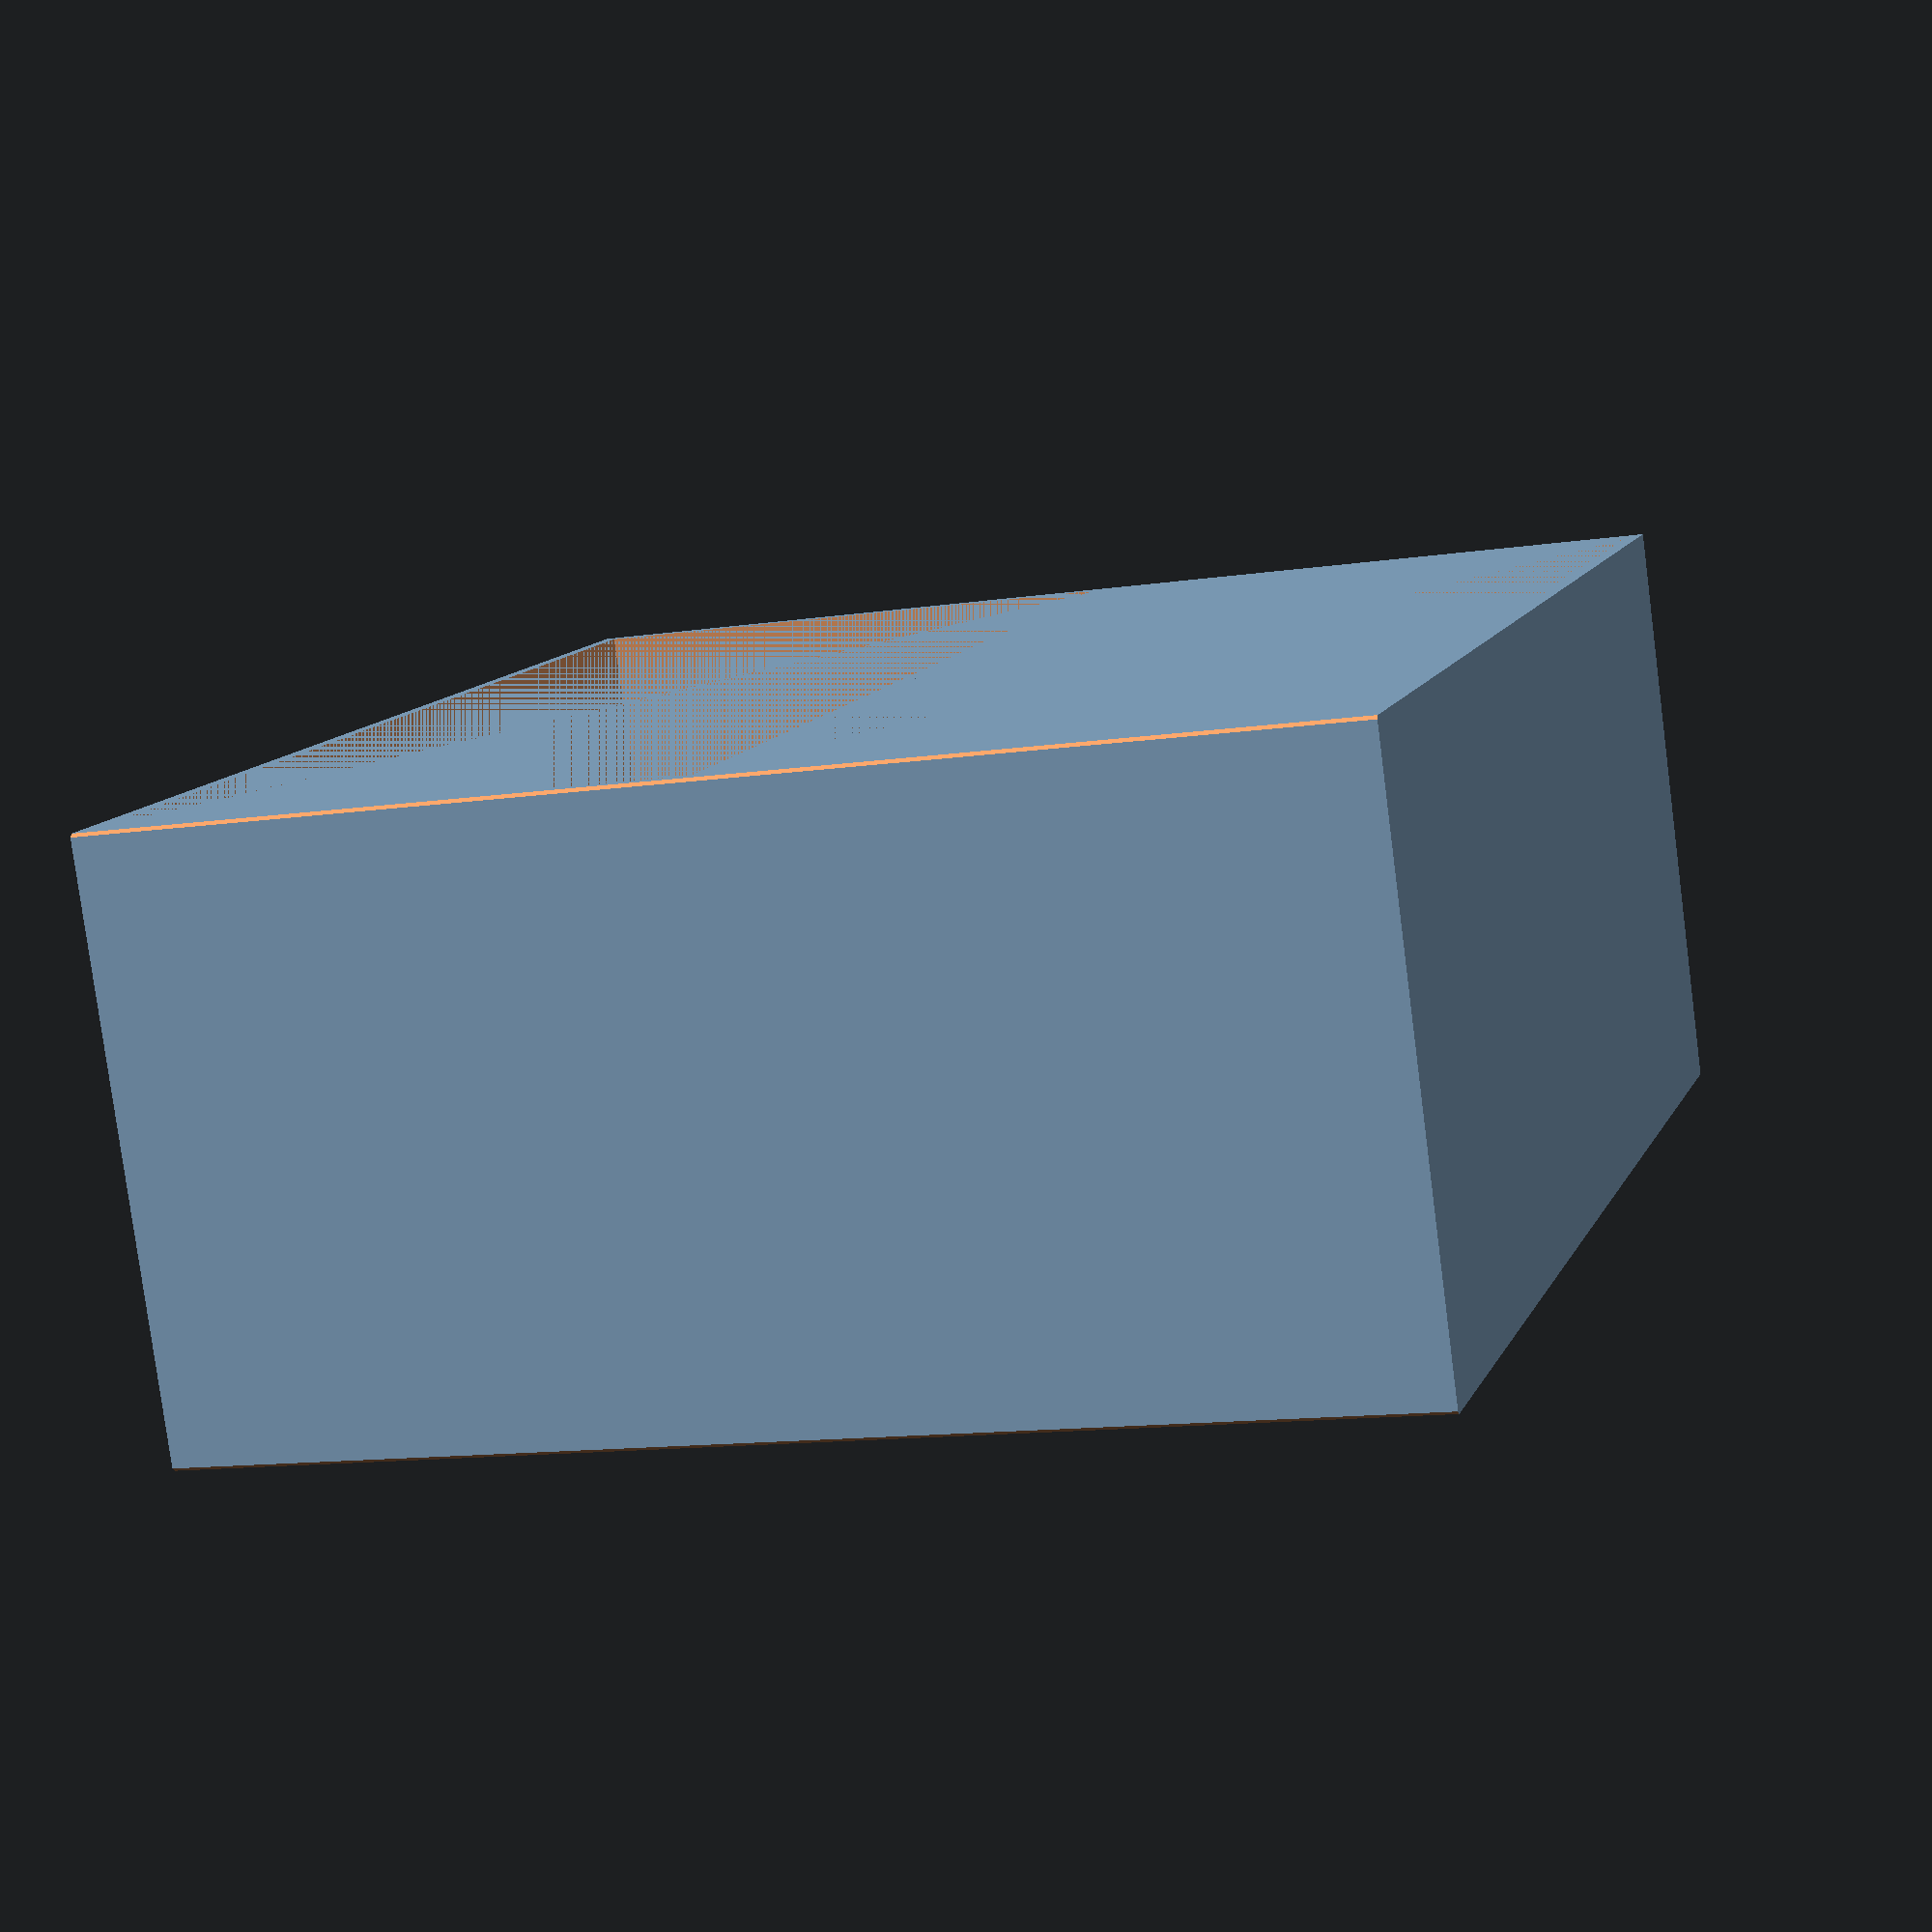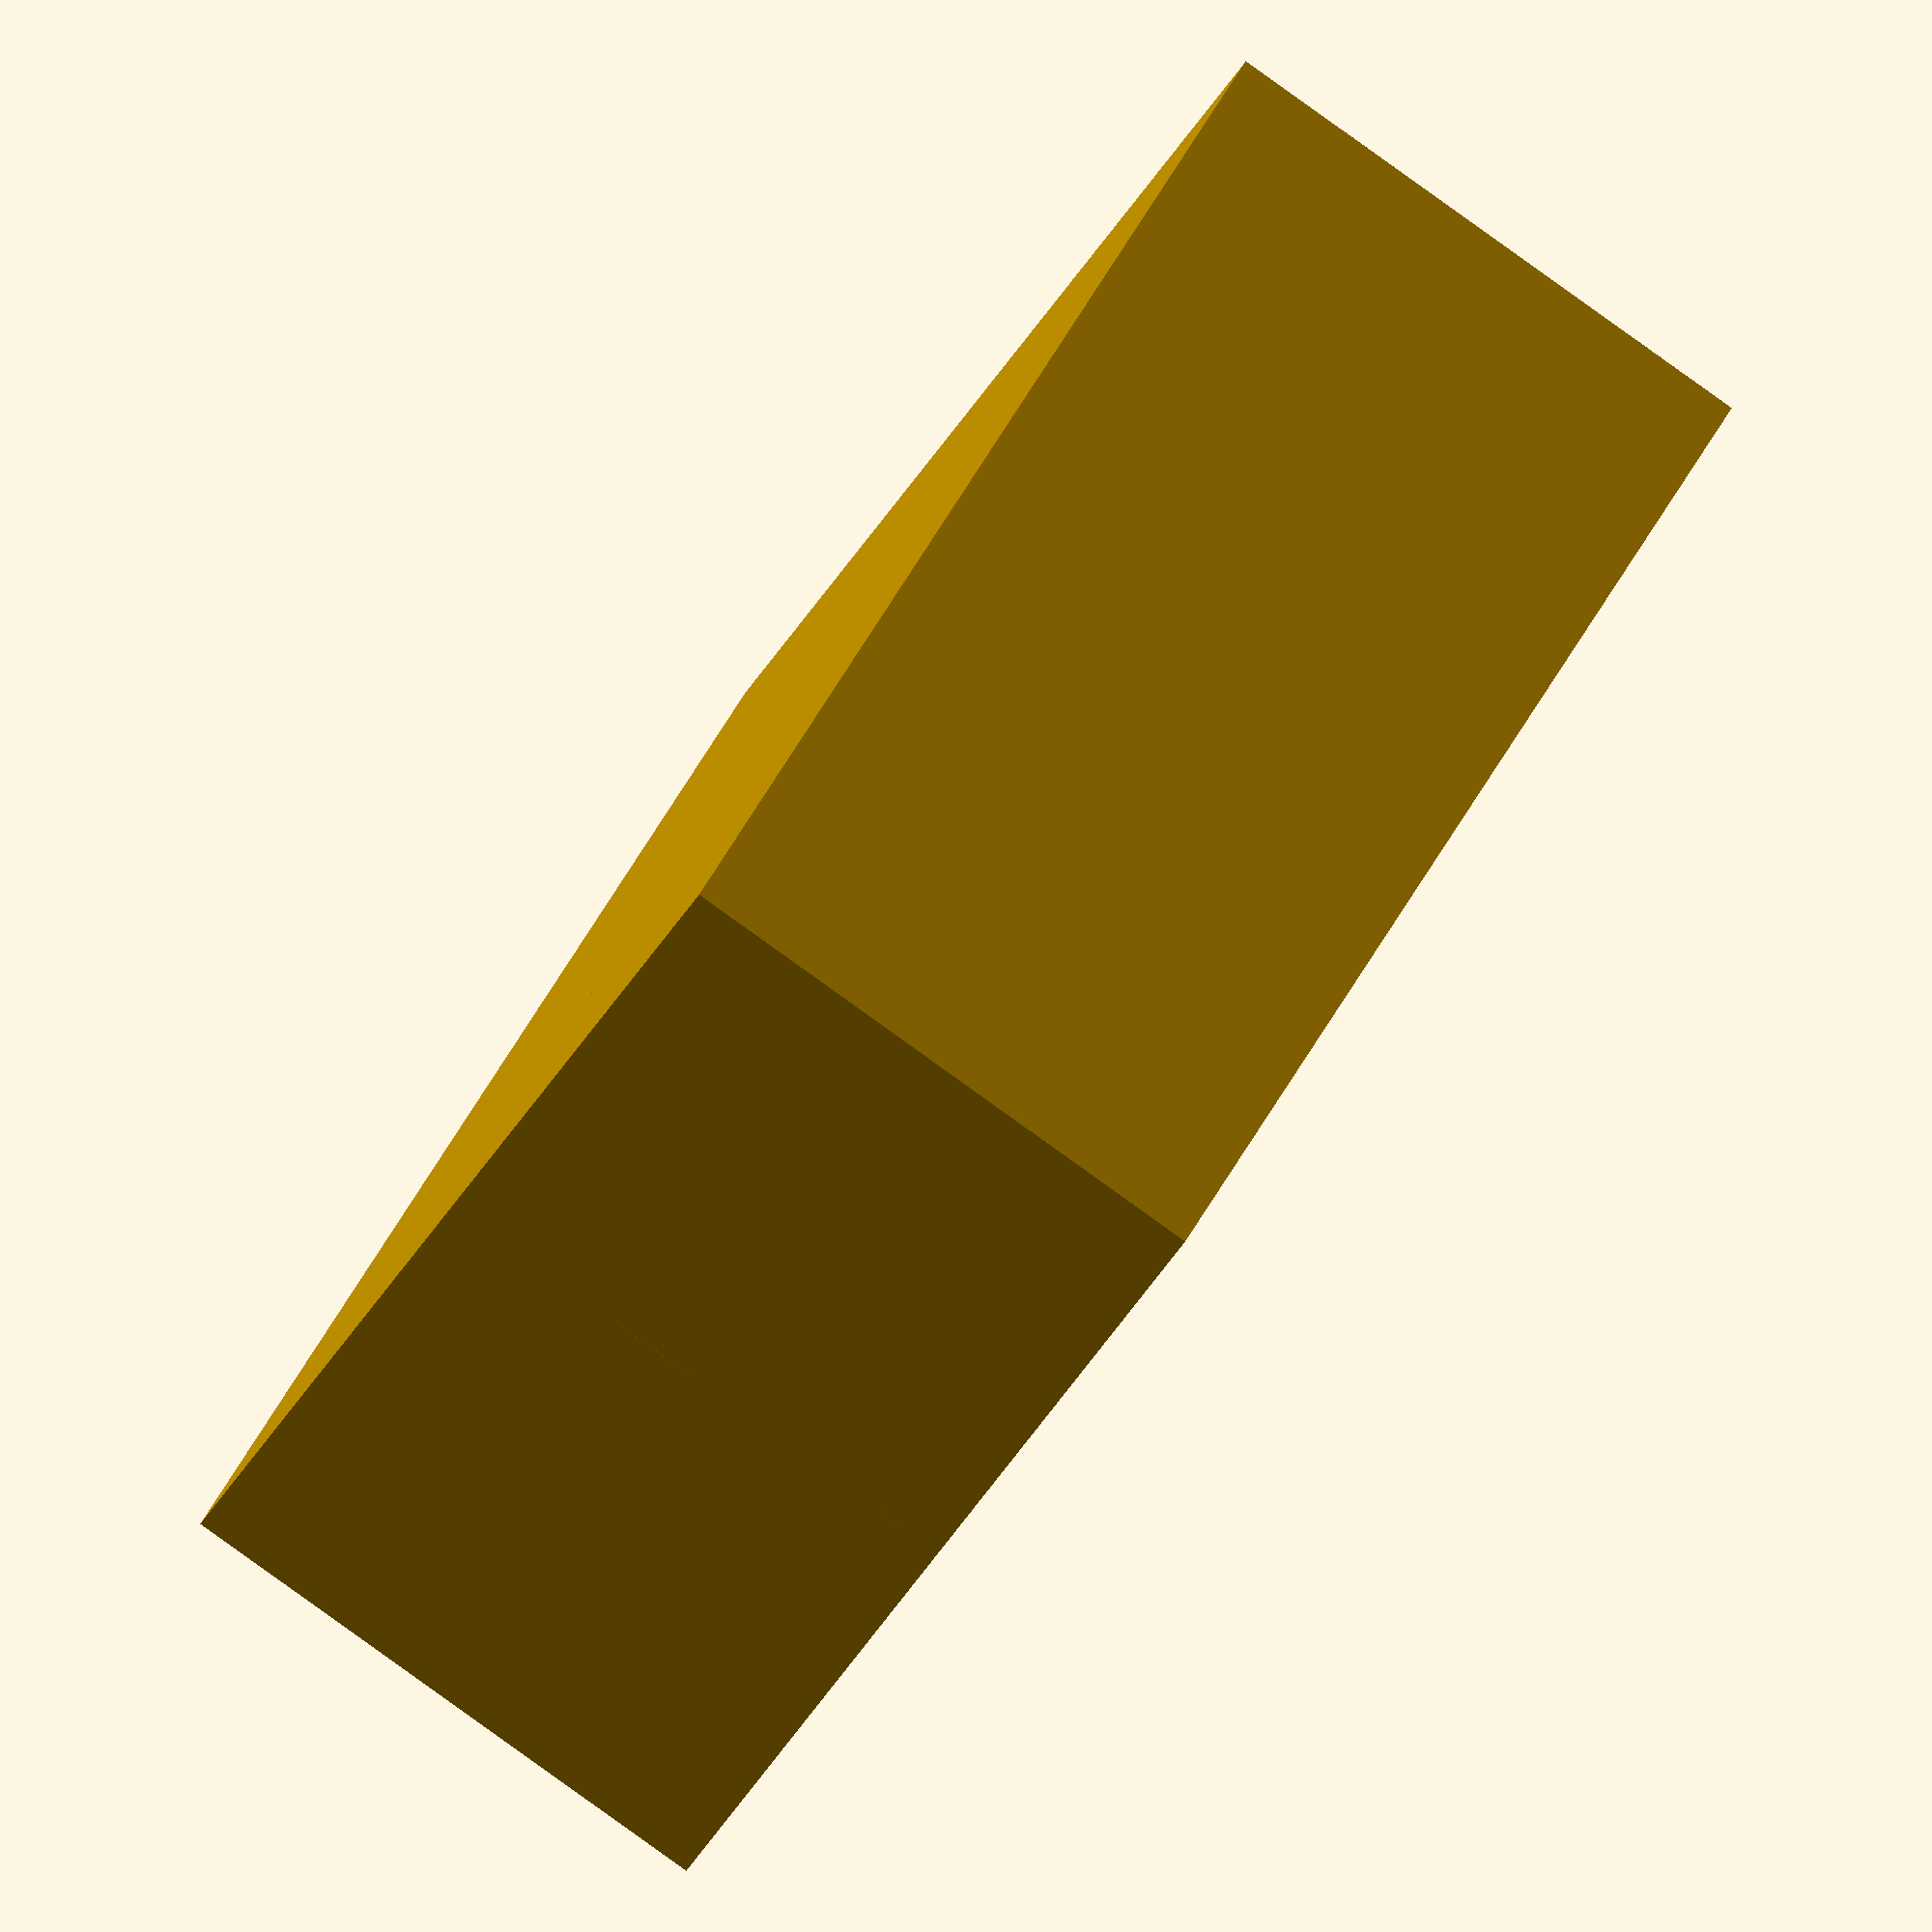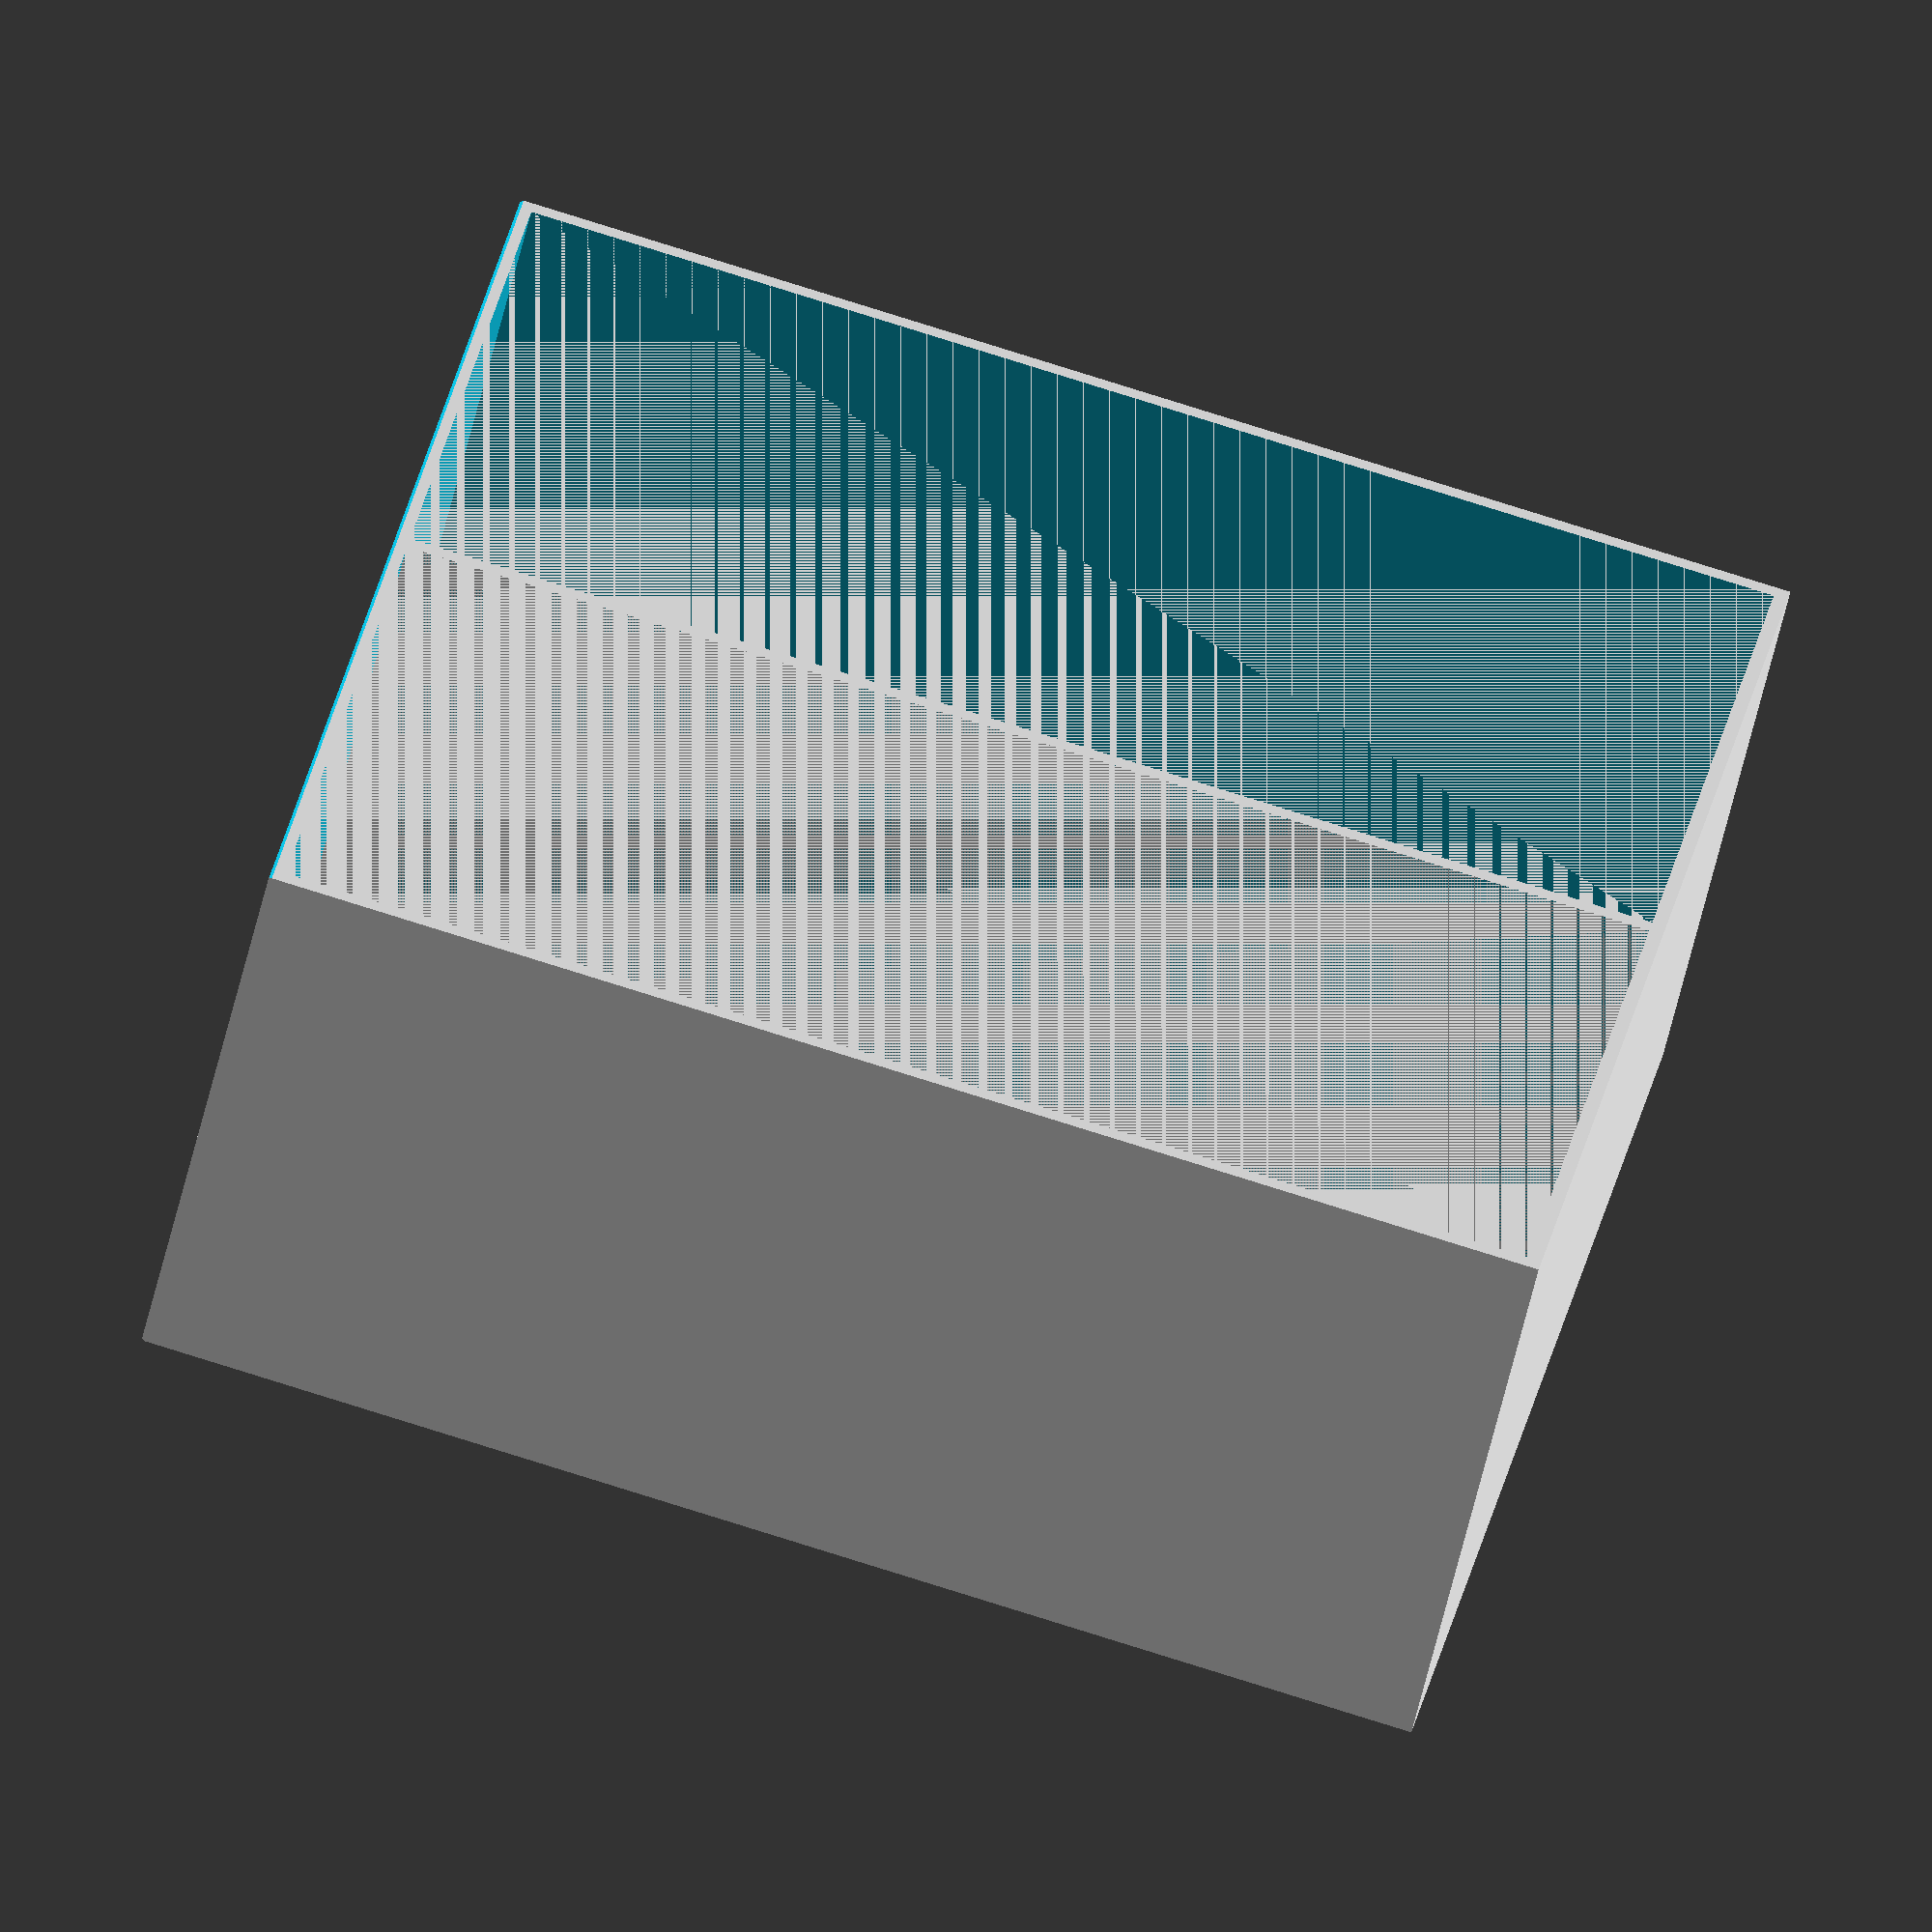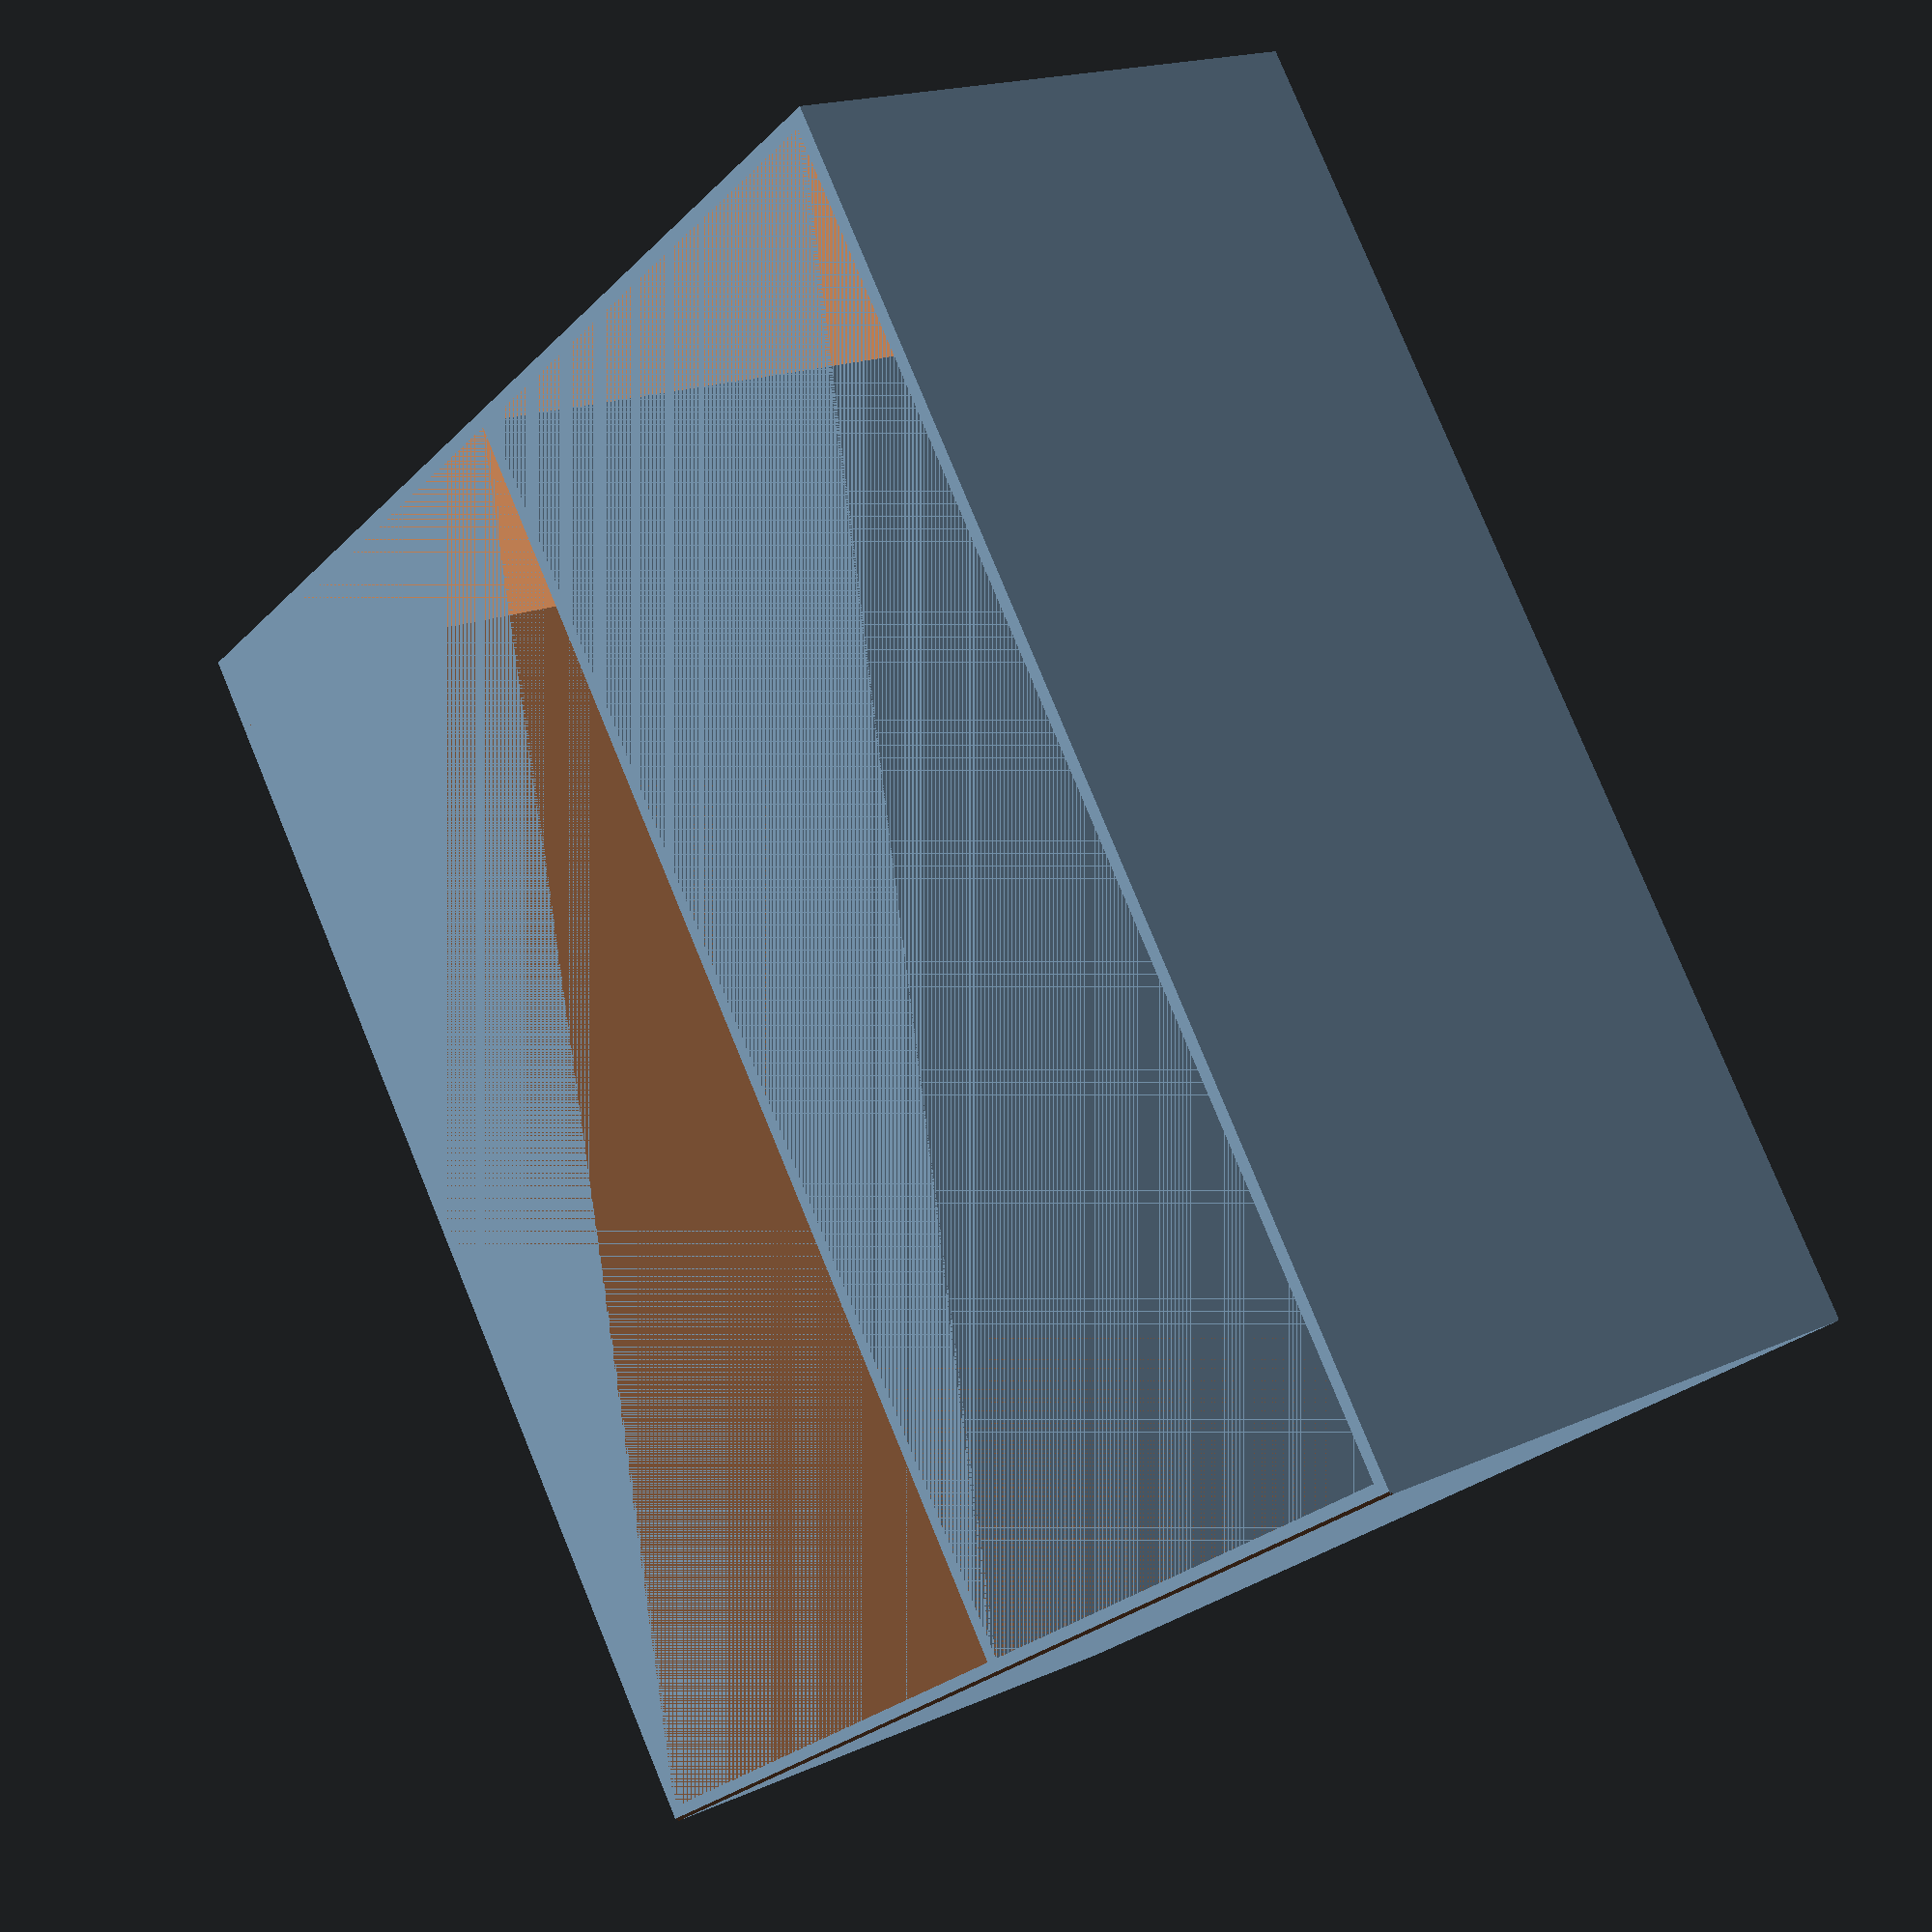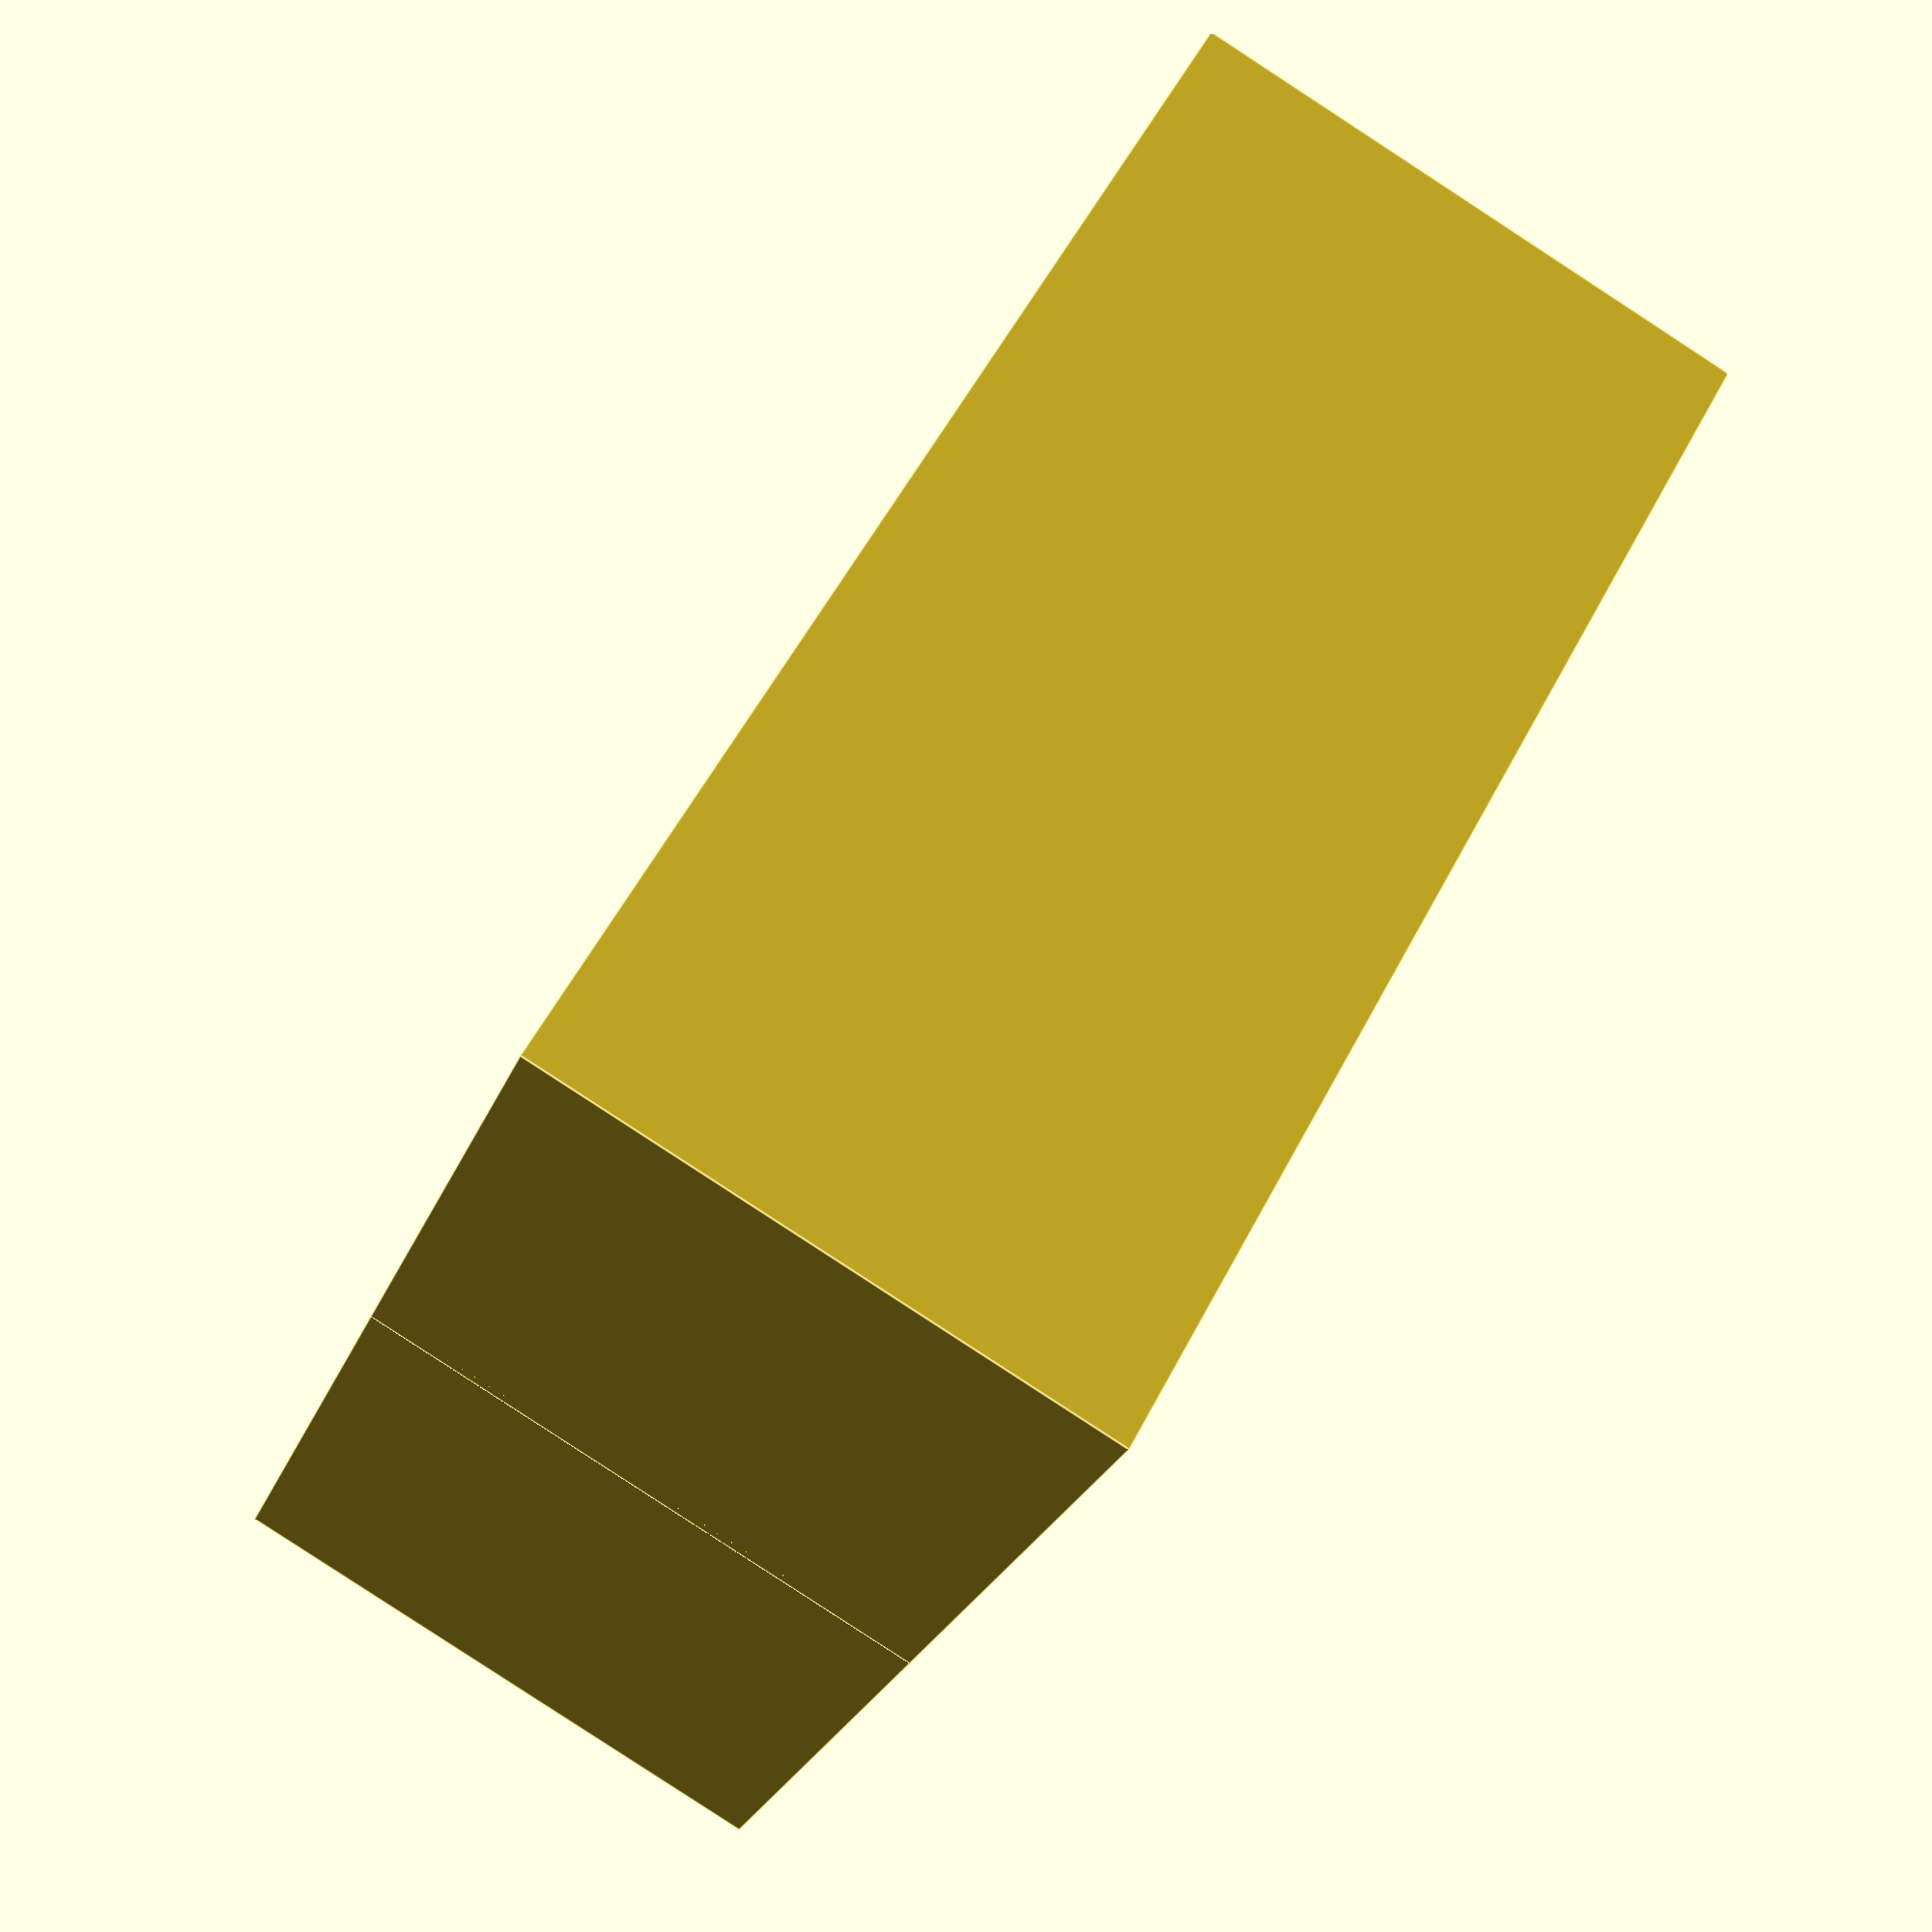
<openscad>
length=145;
depth=65;
height=65;
wall=1.6;
//wall=.5;
spacing=depth+wall;
camfer=.5;

difference() {
    union() {
        holder();
        translate([0,depth+wall,0]) holder();
    }
    rotate([0,45,0]) translate([-camfer/2,0,-camfer/2]) cube([camfer,200,camfer]);
    translate([0,0,height+wall]) rotate([0,45,0]) translate([-camfer/2,0,-camfer/2]) cube([camfer,200,camfer]);
}
module holder() {
    difference() {
        cube([length+wall*2, depth+wall*2, height+wall]);
        translate([wall,wall,wall])
            cube([length, depth, height]);
    }
}
//russ dunkly

</openscad>
<views>
elev=260.5 azim=107.3 roll=172.6 proj=p view=solid
elev=265.6 azim=225.1 roll=305.6 proj=o view=solid
elev=232.4 azim=192.3 roll=192.3 proj=o view=wireframe
elev=342.4 azim=235.0 roll=48.4 proj=p view=solid
elev=266.1 azim=325.9 roll=123.1 proj=p view=edges
</views>
